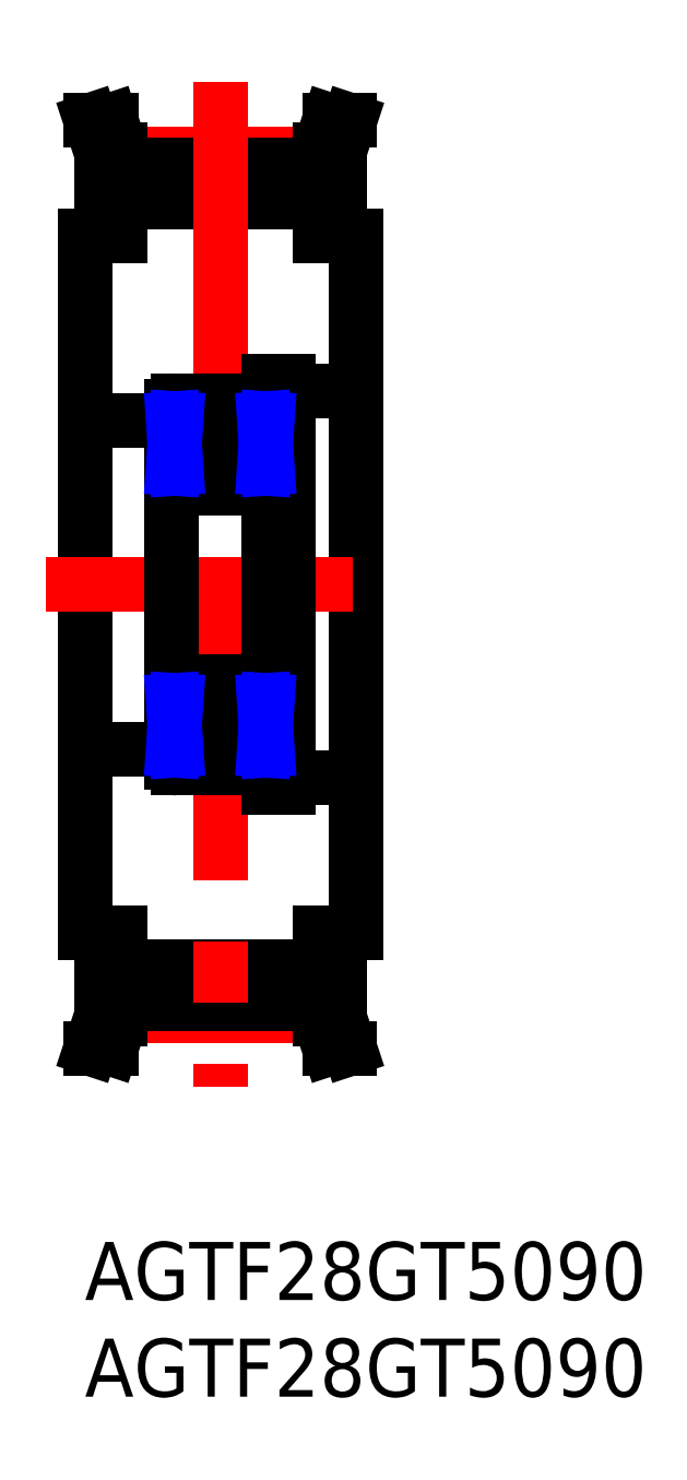
<metadata>
{"format":"dxf","ext":"dxf","renderer":"ezdxf+matplotlib","layout":"modelspace","background":"white","min_lineweight":24,"dpi":150}
</metadata>
<code>
0
SECTION
2
ENTITIES
0
INSERT
8
MSM_CONTINUOUS
2
*U3
10
0
20
0
30
0
0
INSERT
8
MSM_CONTINUOUS
2
*U4
10
0
20
0
30
0
0
LINE
8
MSM_CONTINUOUS
10
-2.84e-14
20
52
30
0
11
-2.84e-14
21
16
31
0
0
LINE
8
MSM_CONTINUOUS
10
14
20
52
30
0
11
14
21
16
31
0
0
LINE
8
MSM_CENTER
10
1.85
20
11.72
30
0
11
12.15
21
11.72
31
0
0
LINE
8
MSM_CONTINUOUS
10
1.85
20
14.22
30
0
11
12.15
21
14.22
31
0
0
LINE
8
MSM_CONTINUOUS
10
1.85
20
12.29
30
0
11
12.15
21
12.29
31
0
0
LINE
8
MSM_CENTER
10
1.85
20
56.28
30
0
11
12.15
21
56.28
31
0
0
LINE
8
MSM_CONTINUOUS
10
1.85
20
53.78
30
0
11
12.15
21
53.78
31
0
0
LINE
8
MSM_CONTINUOUS
10
1.85
20
55.71
30
0
11
12.15
21
55.71
31
0
0
LINE
8
MSM_CENTER
10
-2
20
34
30
0
11
16
21
34
31
0
0
LINE
8
MSM_CONTINUOUS
10
1.85
20
56.49
30
0
11
1.85
21
52
31
0
0
LINE
8
MSM_CONTINUOUS
10
0.85
20
56.33
30
0
11
0.85
21
52
31
0
0
LINE
8
MSM_CONTINUOUS
10
1.85
20
52
30
0
11
-2.84e-14
21
52
31
0
0
LINE
8
MSM_CONTINUOUS
10
0.3
20
58
30
0
11
1.353
21
58
31
0
0
LINE
8
MSM_CONTINUOUS
10
12.15
20
56.49
30
0
11
12.15
21
52
31
0
0
LINE
8
MSM_CONTINUOUS
10
13.15
20
56.33
30
0
11
13.15
21
52
31
0
0
LINE
8
MSM_CONTINUOUS
10
12.15
20
52
30
0
11
14
21
52
31
0
0
LINE
8
MSM_CONTINUOUS
10
13.7
20
58
30
0
11
12.65
21
58
31
0
0
LINE
8
MSM_CONTINUOUS
10
0.85
20
56.33
30
0
11
0.3
21
58
31
0
0
LINE
8
MSM_CONTINUOUS
10
13.7
20
58
30
0
11
13.15
21
56.33
31
0
0
LINE
8
MSM_CONTINUOUS
10
1.85
20
56.49
30
0
11
1.353
21
58
31
0
0
LINE
8
MSM_CONTINUOUS
10
12.65
20
58
30
0
11
12.15
21
56.49
31
0
0
LINE
8
MSM_CONTINUOUS
10
1.85
20
11.51
30
0
11
1.85
21
16
31
0
0
LINE
8
MSM_CONTINUOUS
10
0.85
20
11.67
30
0
11
0.85
21
16
31
0
0
LINE
8
MSM_CONTINUOUS
10
1.85
20
16
30
0
11
-2.84e-14
21
16
31
0
0
LINE
8
MSM_CONTINUOUS
10
0.3
20
10
30
0
11
1.353
21
10
31
0
0
LINE
8
MSM_CONTINUOUS
10
12.15
20
11.51
30
0
11
12.15
21
16
31
0
0
LINE
8
MSM_CONTINUOUS
10
13.15
20
11.67
30
0
11
13.15
21
16
31
0
0
LINE
8
MSM_CONTINUOUS
10
12.15
20
16
30
0
11
14
21
16
31
0
0
LINE
8
MSM_CONTINUOUS
10
13.7
20
10
30
0
11
12.65
21
10
31
0
0
LINE
8
MSM_CONTINUOUS
10
0.85
20
11.67
30
0
11
0.3
21
10
31
0
0
LINE
8
MSM_CONTINUOUS
10
13.7
20
10
30
0
11
13.15
21
11.67
31
0
0
LINE
8
MSM_CONTINUOUS
10
1.85
20
11.51
30
0
11
1.353
21
10
31
0
0
LINE
8
MSM_CONTINUOUS
10
12.65
20
10
30
0
11
12.15
21
11.51
31
0
0
LINE
8
MSM_CENTER
10
7
20
60
30
0
11
7
21
8
31
0
0
ARC
8
MSM_CONTINUOUS
10
4.8
20
28.7
30
0
40
0.3
50
90
51
180
0
LINE
8
MSM_CONTINUOUS
10
6.299
20
27.63
30
0
11
4.73
21
27.63
31
0
0
LINE
8
MSM_CONTINUOUS
10
4.73
20
25.88
30
0
11
6.287
21
25.88
31
0
0
ARC
8
MSM_CONTINUOUS
10
4.8
20
24.8
30
0
40
0.3
50
180
51
270
0
LINE
8
MSM_CONTINUOUS
10
4.558
20
28
30
0
11
4.558
21
25.43
31
0
0
LINE
8
MSM_CONTINUOUS
10
-2.84e-14
20
25.5
30
0
11
4.5
21
25.5
31
0
0
LINE
8
MSM_CONTINUOUS
10
4.73
20
25.43
30
0
11
4.73
21
28
31
0
0
LINE
8
MSM_CONTINUOUS
10
4.73
20
25.43
30
0
11
4.5
21
25.43
31
0
0
LINE
8
MSM_CONTINUOUS
10
4.5
20
24.8
30
0
11
4.5
21
43.2
31
0
0
LINE
8
MSM_CONTINUOUS
10
4.5
20
28
30
0
11
4.73
21
28
31
0
0
LINE
8
MSM_CONTINUOUS
10
9.442
20
25.43
30
0
11
9.442
21
28
31
0
0
CIRCLE
8
MSM_CONTINUOUS
10
7
20
26.75
30
0
40
1.125
0
LINE
8
MSM_CONTINUOUS
10
9.27
20
25.43
30
0
11
9.5
21
25.43
31
0
0
ARC
8
MSM_CONTINUOUS
10
9.2
20
24.8
30
0
40
0.3
50
270
51
0
0
LINE
8
MSM_CONTINUOUS
10
9.27
20
28
30
0
11
9.27
21
25.43
31
0
0
LINE
8
MSM_CONTINUOUS
10
9.5
20
24.5
30
0
11
4.8
21
24.5
31
0
0
LINE
8
MSM_CONTINUOUS
10
7.713
20
25.88
30
0
11
9.27
21
25.88
31
0
0
LINE
8
MSM_CONTINUOUS
10
9.5
20
44.5
30
0
11
9.5
21
23.5
31
0
0
ARC
8
MSM_CONTINUOUS
10
9.2
20
28.7
30
0
40
0.3
50
0
51
90
0
LINE
8
MSM_CONTINUOUS
10
9.27
20
28
30
0
11
9.5
21
28
31
0
0
LINE
8
MSM_CONTINUOUS
10
4.8
20
29
30
0
11
9.2
21
29
31
0
0
LINE
8
MSM_CONTINUOUS
10
9.27
20
27.63
30
0
11
7.701
21
27.63
31
0
0
LINE
8
MSM_CONTINUOUS
10
4.73
20
42.12
30
0
11
6.287
21
42.12
31
0
0
ARC
8
MSM_CONTINUOUS
10
4.8
20
43.2
30
0
40
0.3
50
90
51
180
0
LINE
8
MSM_CONTINUOUS
10
6.299
20
40.37
30
0
11
4.73
21
40.37
31
0
0
ARC
8
MSM_CONTINUOUS
10
4.8
20
39.3
30
0
40
0.3
50
180
51
270
0
LINE
8
MSM_CONTINUOUS
10
-2.84e-14
20
42.5
30
0
11
4.5
21
42.5
31
0
0
LINE
8
MSM_CONTINUOUS
10
4.73
20
42.57
30
0
11
4.5
21
42.57
31
0
0
LINE
8
MSM_CONTINUOUS
10
4.73
20
42.57
30
0
11
4.73
21
40
31
0
0
LINE
8
MSM_CONTINUOUS
10
4.5
20
40
30
0
11
4.73
21
40
31
0
0
LINE
8
MSM_CONTINUOUS
10
4.558
20
40
30
0
11
4.558
21
42.57
31
0
0
ARC
8
MSM_CONTINUOUS
10
9.2
20
39.3
30
0
40
0.3
50
270
51
0
0
LINE
8
MSM_CONTINUOUS
10
4.8
20
39
30
0
11
9.2
21
39
31
0
0
LINE
8
MSM_CONTINUOUS
10
9.27
20
42.57
30
0
11
9.5
21
42.57
31
0
0
ARC
8
MSM_CONTINUOUS
10
9.2
20
43.2
30
0
40
0.3
50
0
51
90
0
LINE
8
MSM_CONTINUOUS
10
9.27
20
40
30
0
11
9.5
21
40
31
0
0
LINE
8
MSM_CONTINUOUS
10
9.5
20
43.5
30
0
11
4.8
21
43.5
31
0
0
LINE
8
MSM_CONTINUOUS
10
7.713
20
42.12
30
0
11
9.27
21
42.12
31
0
0
LINE
8
MSM_CONTINUOUS
10
9.27
20
40
30
0
11
9.27
21
42.57
31
0
0
LINE
8
MSM_CONTINUOUS
10
9.27
20
40.37
30
0
11
7.701
21
40.37
31
0
0
CIRCLE
8
MSM_CONTINUOUS
10
7
20
41.25
30
0
40
1.125
0
LINE
8
MSM_CONTINUOUS
10
9.442
20
42.57
30
0
11
9.442
21
40
31
0
0
LINE
8
MSM_CONTINUOUS
10
10.5
20
28.76
30
0
11
9.5
21
28.76
31
0
0
LINE
8
MSM_CONTINUOUS
10
9.5
20
24.76
30
0
11
10.5
21
24.76
31
0
0
LINE
8
MSM_CONTINUOUS
10
10.5
20
42
30
0
11
9.5
21
42
31
0
0
LINE
8
MSM_CONTINUOUS
10
10.5
20
24
30
0
11
14
21
24
31
0
0
LINE
8
MSM_CONTINUOUS
10
14
20
44
30
0
11
10.5
21
44
31
0
0
LINE
8
MSM_CONTINUOUS
10
9.5
20
23.5
30
0
11
10.5
21
23.5
31
0
0
LINE
8
MSM_CONTINUOUS
10
10.5
20
44.5
30
0
11
9.5
21
44.5
31
0
0
LINE
8
MSM_CONTINUOUS
10
10.5
20
44.5
30
0
11
10.5
21
23.5
31
0
0
LINE
8
MSM_NARROW
10
4.558
20
28
30
0
11
4.73
21
25.43
31
0
0
LINE
8
MSM_NARROW
10
4.558
20
25.43
30
0
11
4.73
21
28
31
0
0
LINE
8
MSM_NARROW
10
9.27
20
28
30
0
11
9.443
21
25.43
31
0
0
LINE
8
MSM_NARROW
10
9.27
20
25.43
30
0
11
9.443
21
28
31
0
0
LINE
8
MSM_NARROW
10
4.558
20
42.57
30
0
11
4.73
21
40
31
0
0
LINE
8
MSM_NARROW
10
4.558
20
40
30
0
11
4.73
21
42.57
31
0
0
LINE
8
MSM_NARROW
10
9.27
20
42.57
30
0
11
9.443
21
40
31
0
0
LINE
8
MSM_NARROW
10
9.27
20
40
30
0
11
9.443
21
42.57
31
0
0
ENDSEC
0
EOF

</code>
